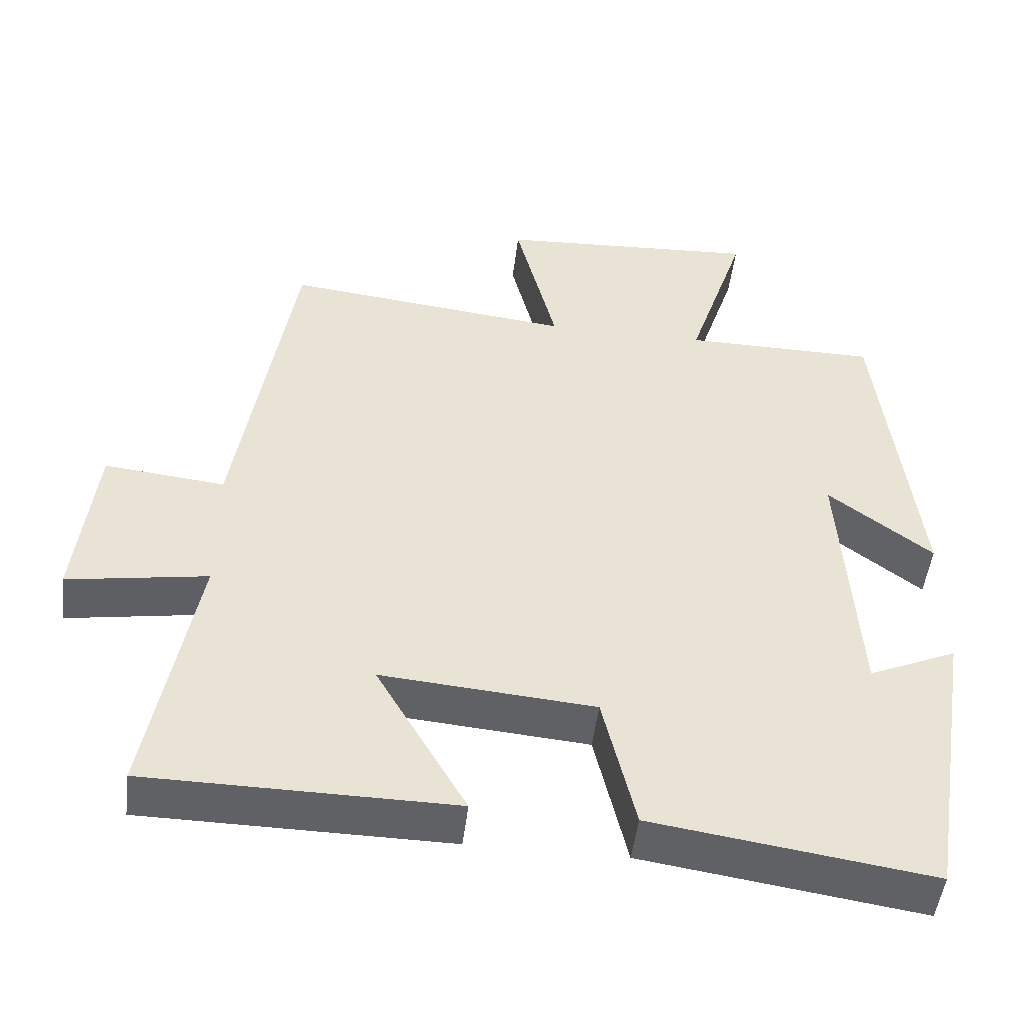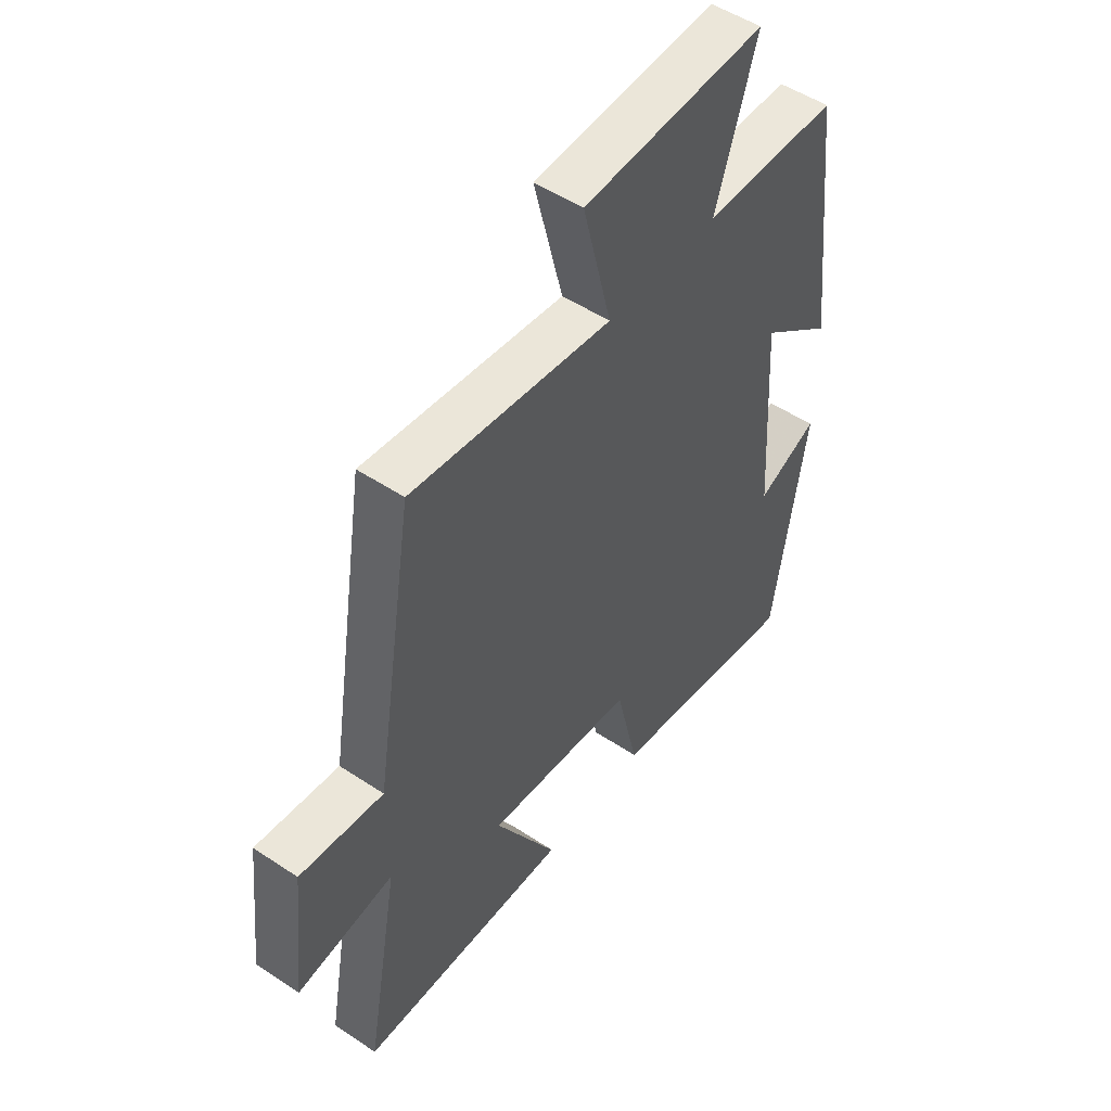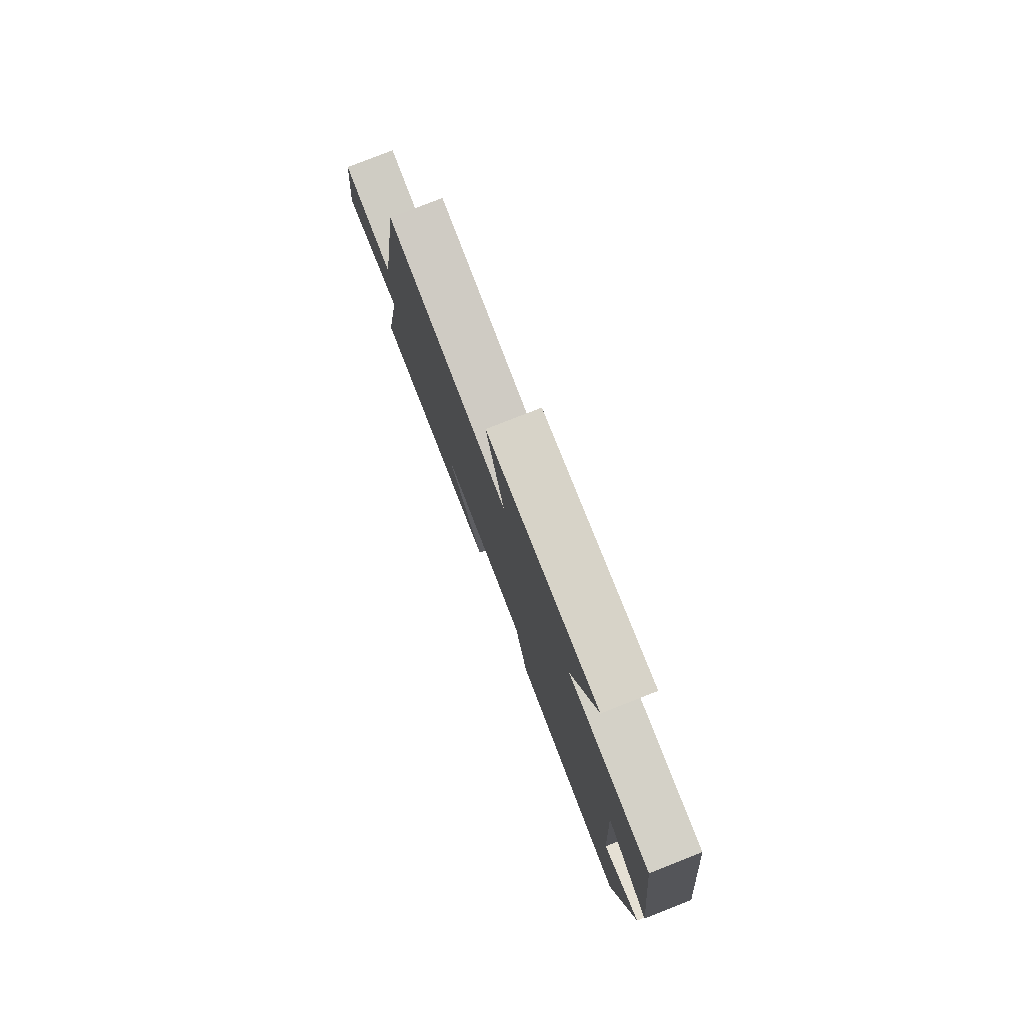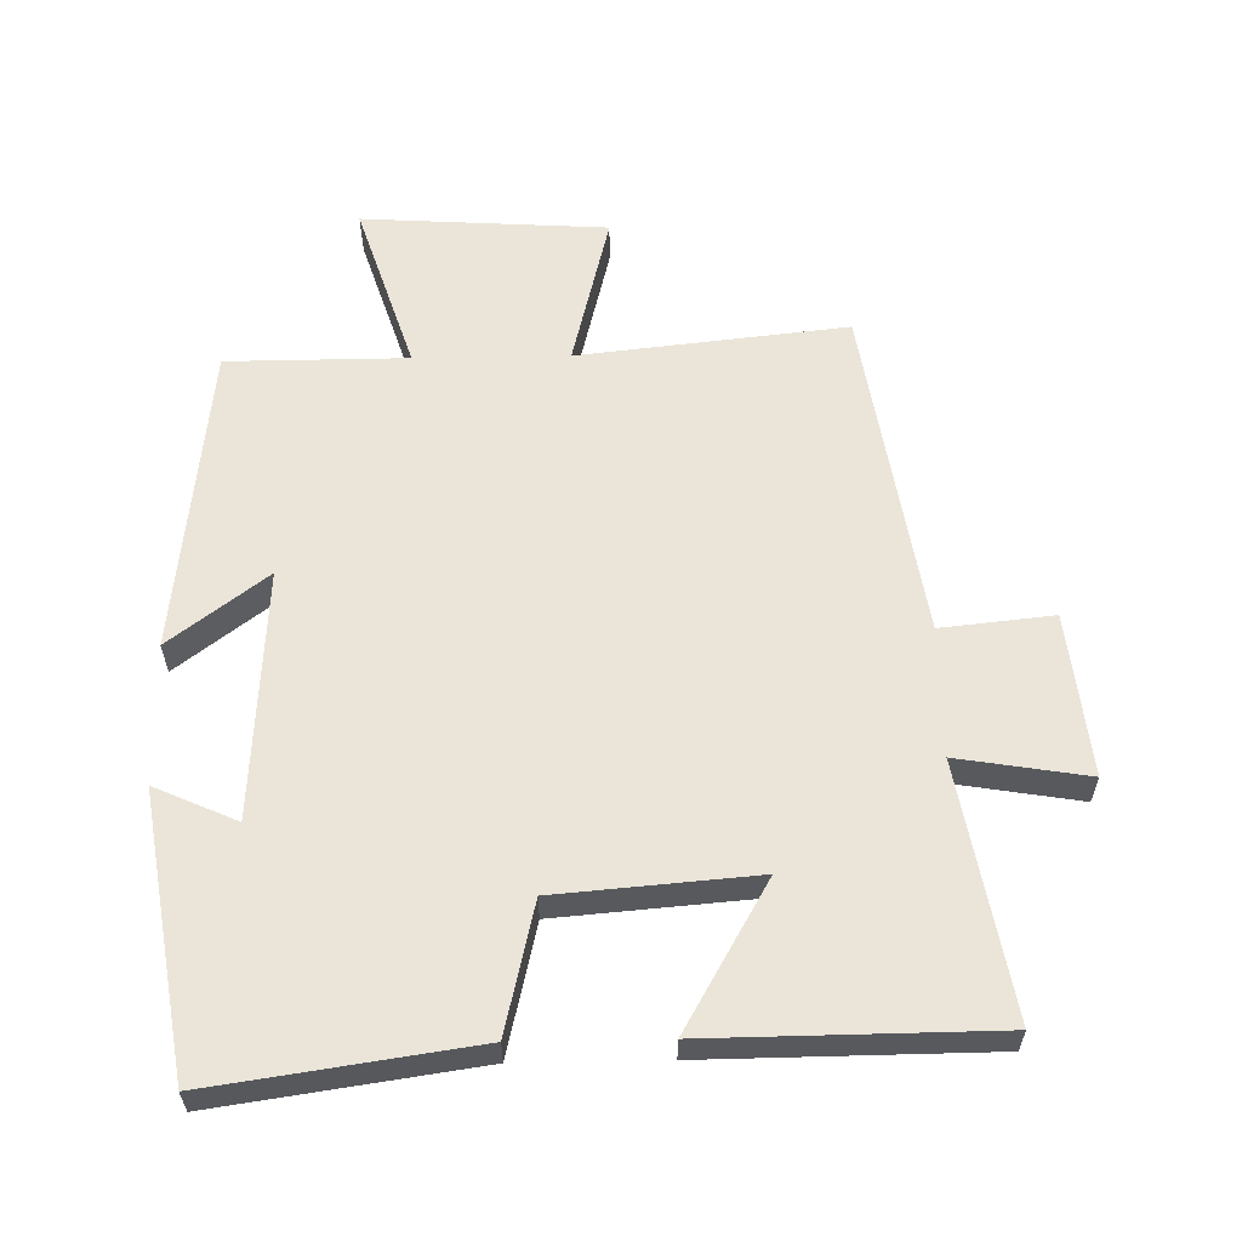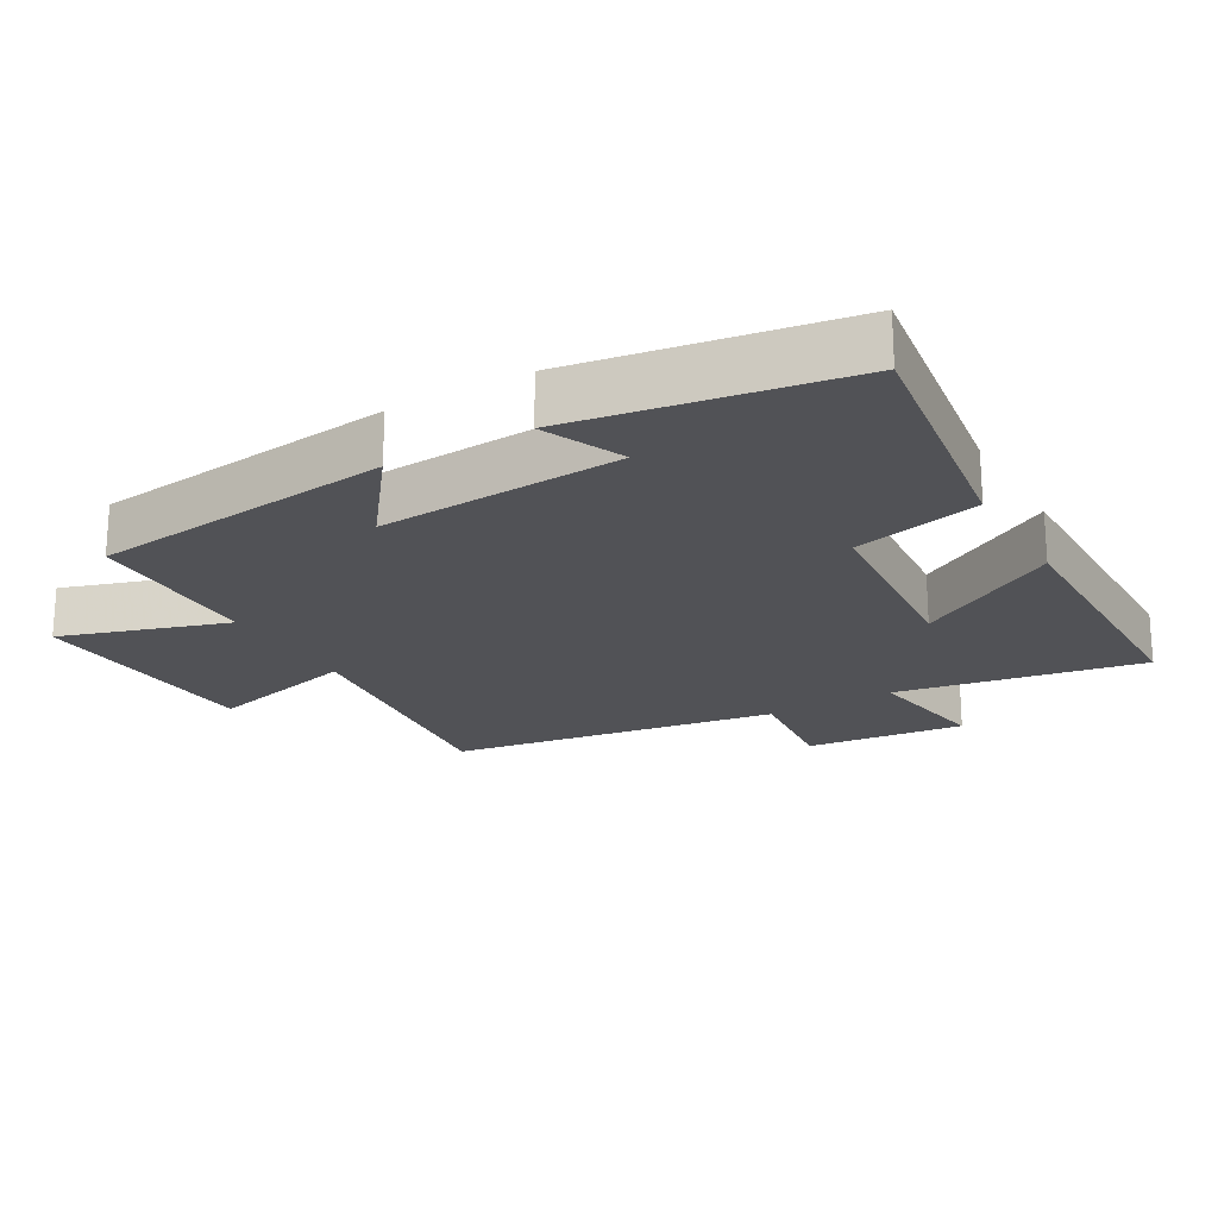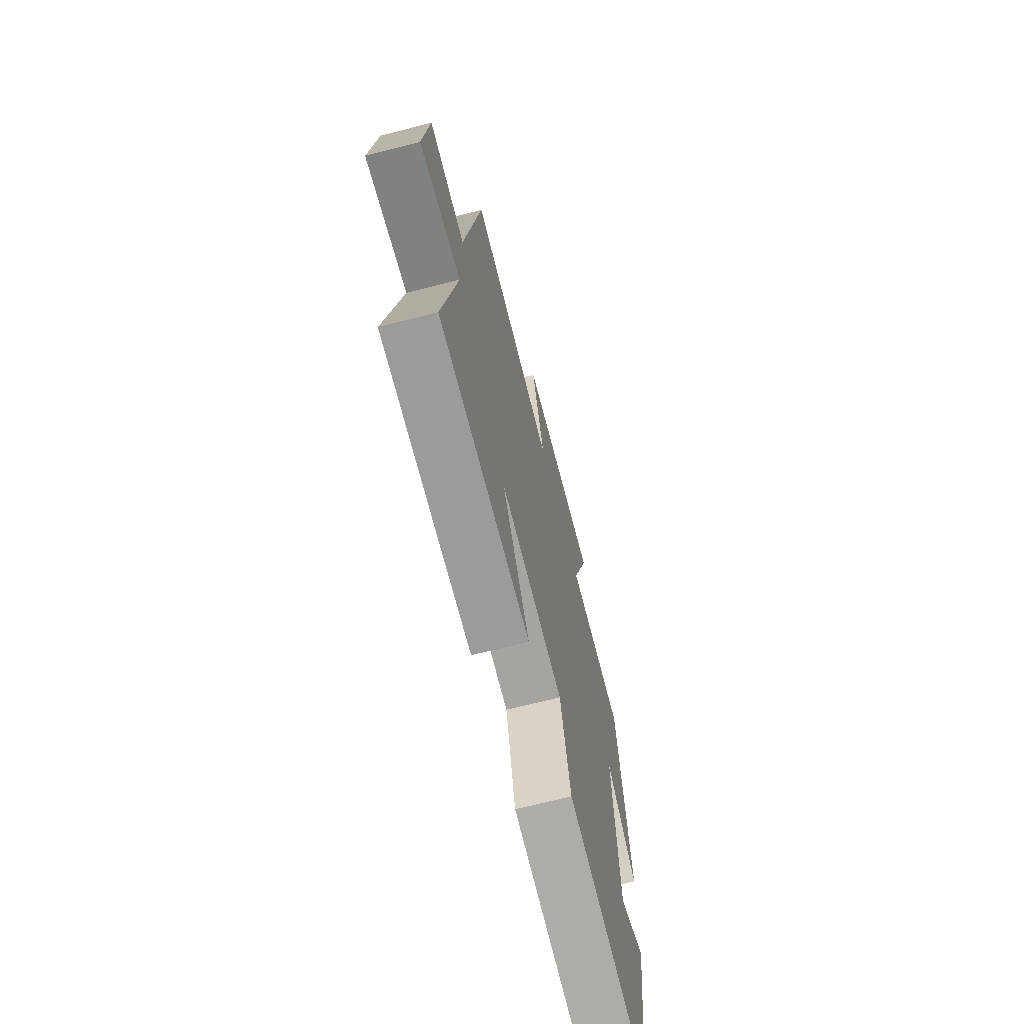
<metadata>
{"format":"obj","ext":"obj","renderer":"f3d","projection":"perspective","resolution":1024,"background":"white","views":[{"elev":-49.2,"azim":-6.9,"up":"+Z"},{"elev":50.5,"azim":-53.8,"up":"+Z"},{"elev":79.6,"azim":68.6,"up":"+Z"},{"elev":59.6,"azim":179.0,"up":"+Y"},{"elev":-21.2,"azim":120.0,"up":"+Y"},{"elev":-69.1,"azim":-75.7,"up":"+Z"}]}
</metadata>
<code>
v 0.449 0.07 0.499
v 0.5 0.07 0.049
v 0.359 0.07 0.156
v 0.381 0.07 -0.206
v 0.5 0.07 -0.153
v 0.435 0.07 -0.555
v 0.058 0.07 -0.5
v 0.014 0.07 -0.312
v -0.274 0.07 -0.288
v -0.152 0.07 -0.5
v -0.565 0.07 -0.496
v -0.5 0.07 -0.131
v -0.689 0.07 -0.162
v -0.663 0.07 0.074
v -0.5 0.07 0.057
v -0.423 0.07 0.543
v -0.033 0.07 0.5
v -0.089 0.07 0.724
v 0.267 0.07 0.746
v 0.187 0.07 0.5
v 0.449 0 0.499
v 0.5 0 0.049
v 0.359 0 0.156
v 0.381 0 -0.206
v 0.5 0 -0.153
v 0.435 0 -0.555
v 0.058 0 -0.5
v 0.014 0 -0.312
v -0.274 0 -0.288
v -0.152 0 -0.5
v -0.565 0 -0.496
v -0.5 0 -0.131
v -0.689 0 -0.162
v -0.663 0 0.074
v -0.5 0 0.057
v -0.423 0 0.543
v -0.033 0 0.5
v -0.089 0 0.724
v 0.267 0 0.746
v 0.187 0 0.5
f 17 18 19 20
f 1 2 3
f 20 1 3
f 17 20 3
f 17 3 4
f 16 17 4
f 15 16 4
f 12 13 14 15
f 12 15 4
f 9 10 11 12
f 8 9 12 4
f 7 8 4
f 4 5 6 7
f 40 39 38 37
f 23 22 21
f 23 21 40
f 23 40 37
f 24 23 37
f 24 37 36
f 24 36 35
f 35 34 33 32
f 24 35 32
f 32 31 30 29
f 24 32 29 28
f 24 28 27
f 27 26 25 24
f 1 21 22 2
f 2 22 23 3
f 3 23 24 4
f 4 24 25 5
f 5 25 26 6
f 6 26 27 7
f 7 27 28 8
f 8 28 29 9
f 9 29 30 10
f 10 30 31 11
f 11 31 32 12
f 12 32 33 13
f 13 33 34 14
f 14 34 35 15
f 15 35 36 16
f 16 36 37 17
f 17 37 38 18
f 18 38 39 19
f 19 39 40 20
f 20 40 21 1

</code>
